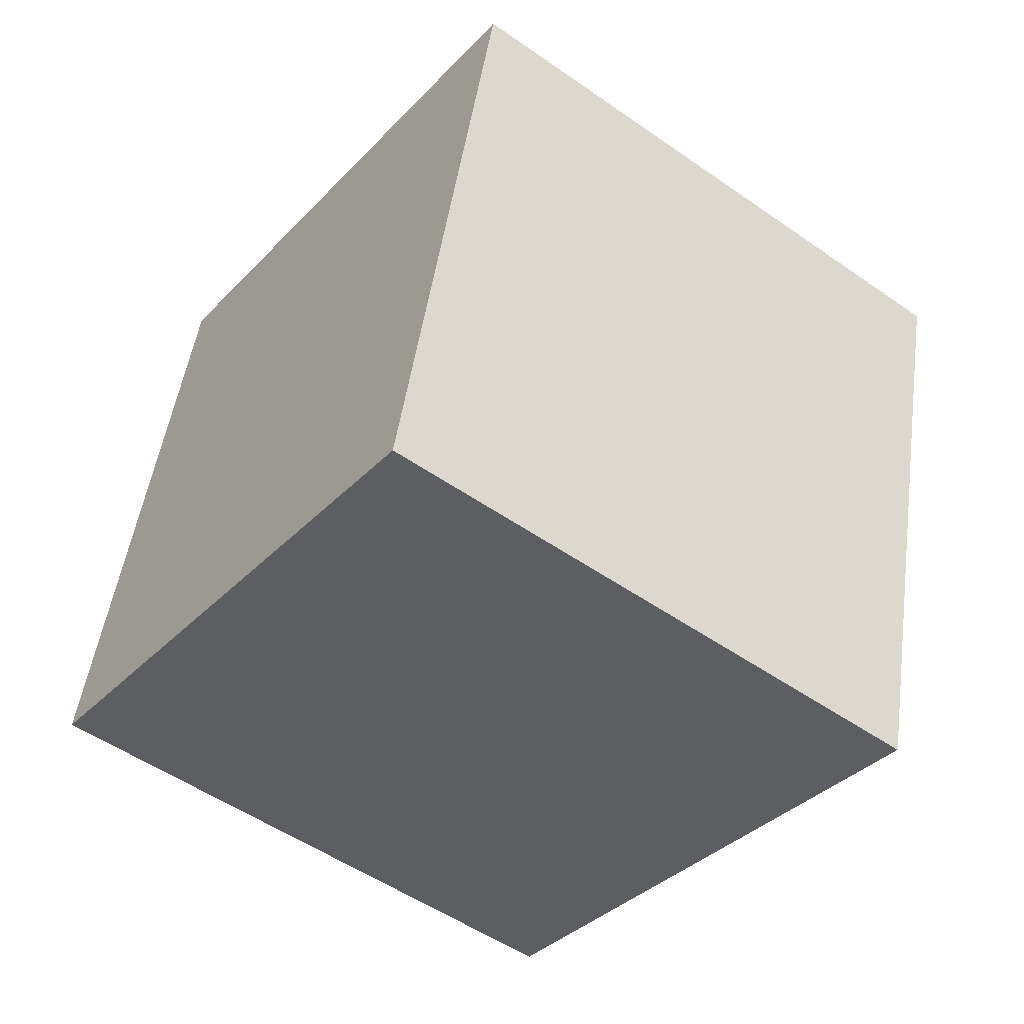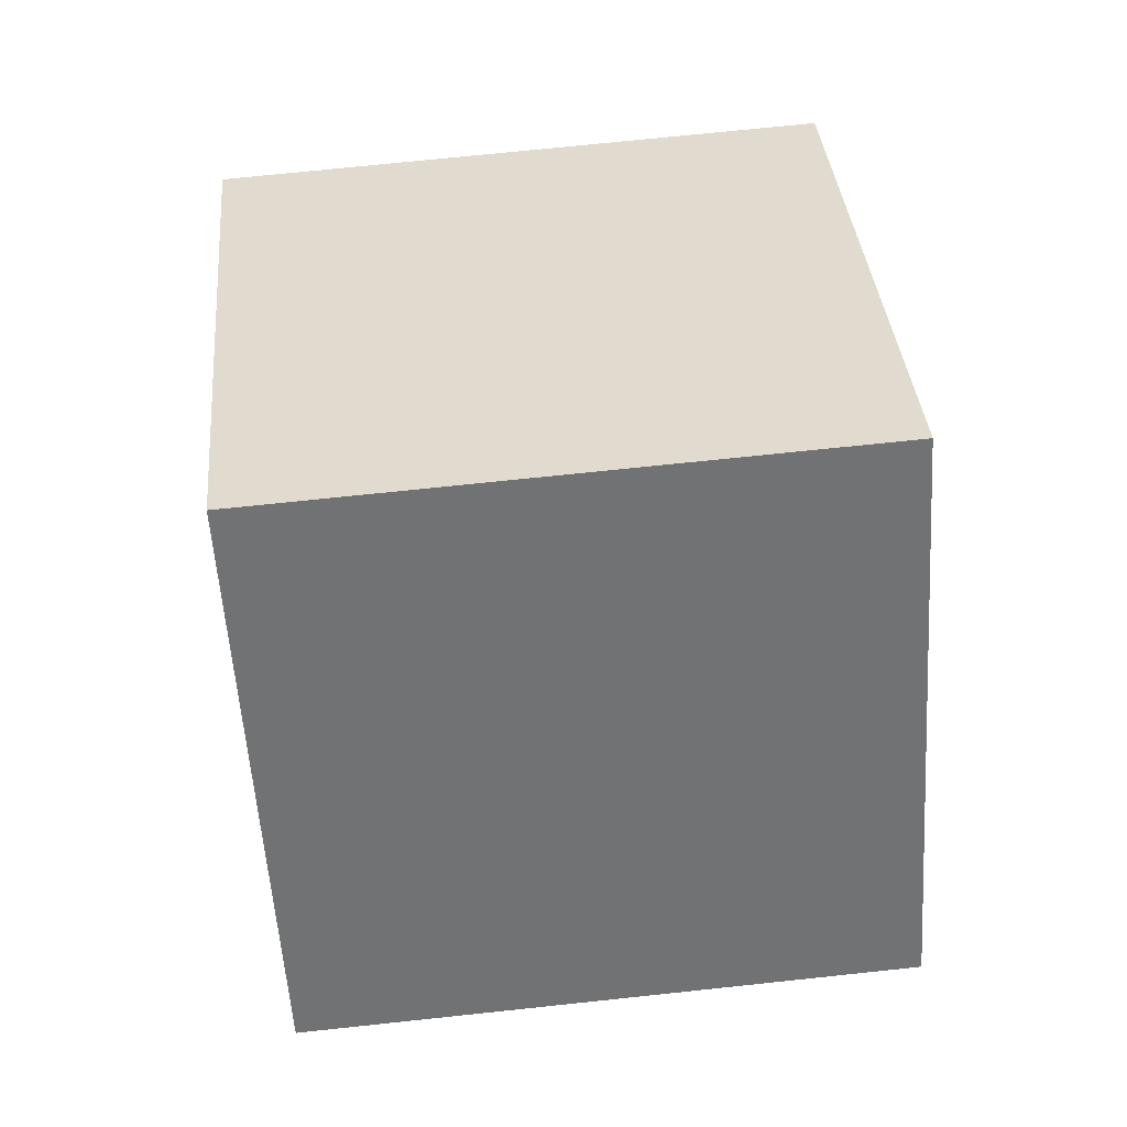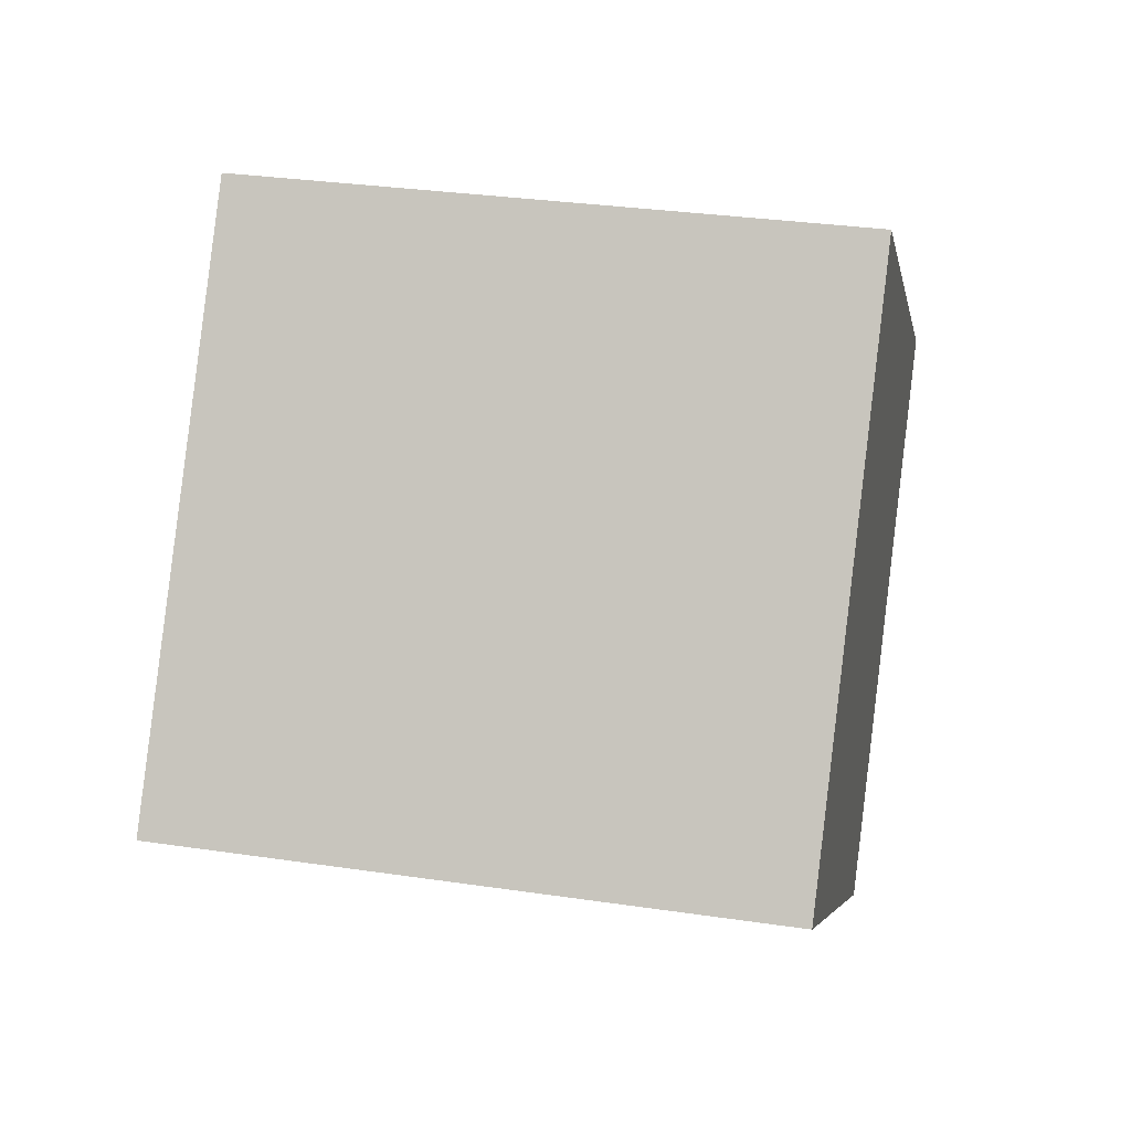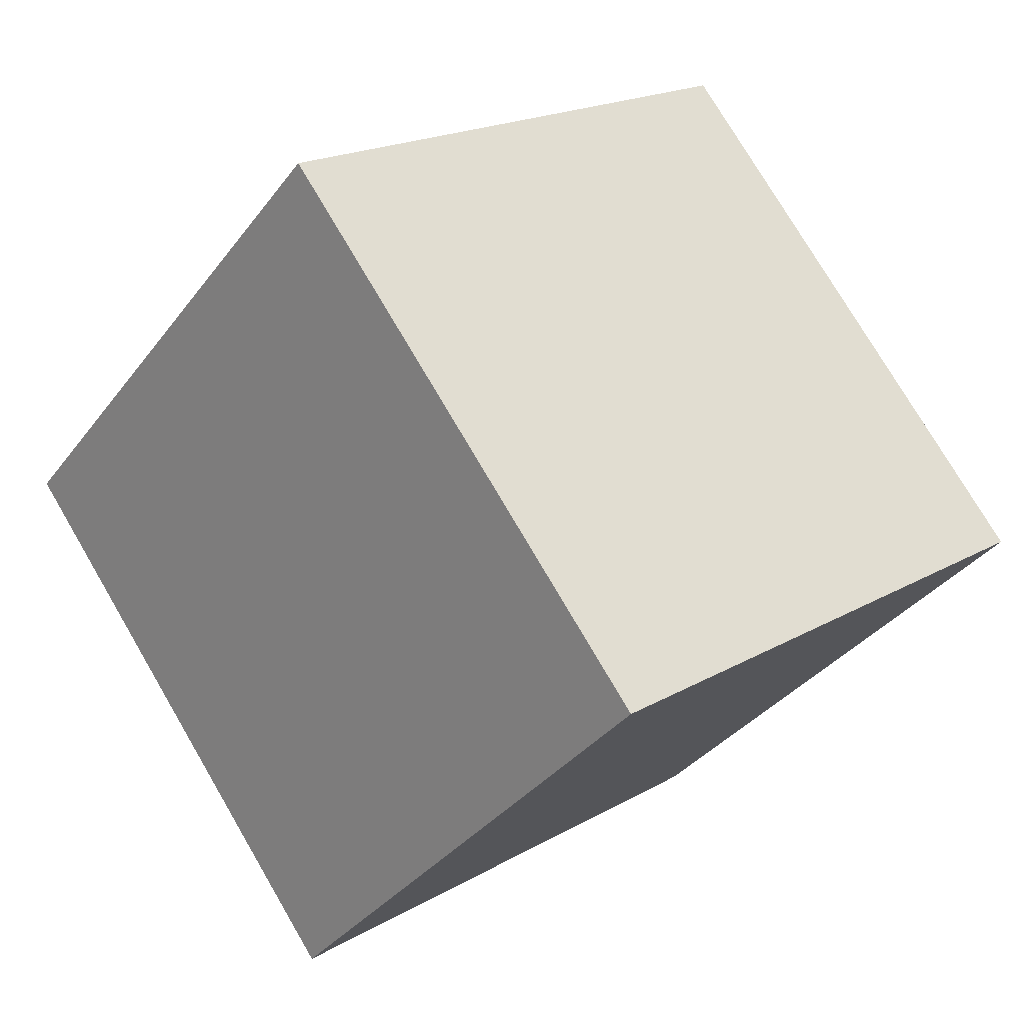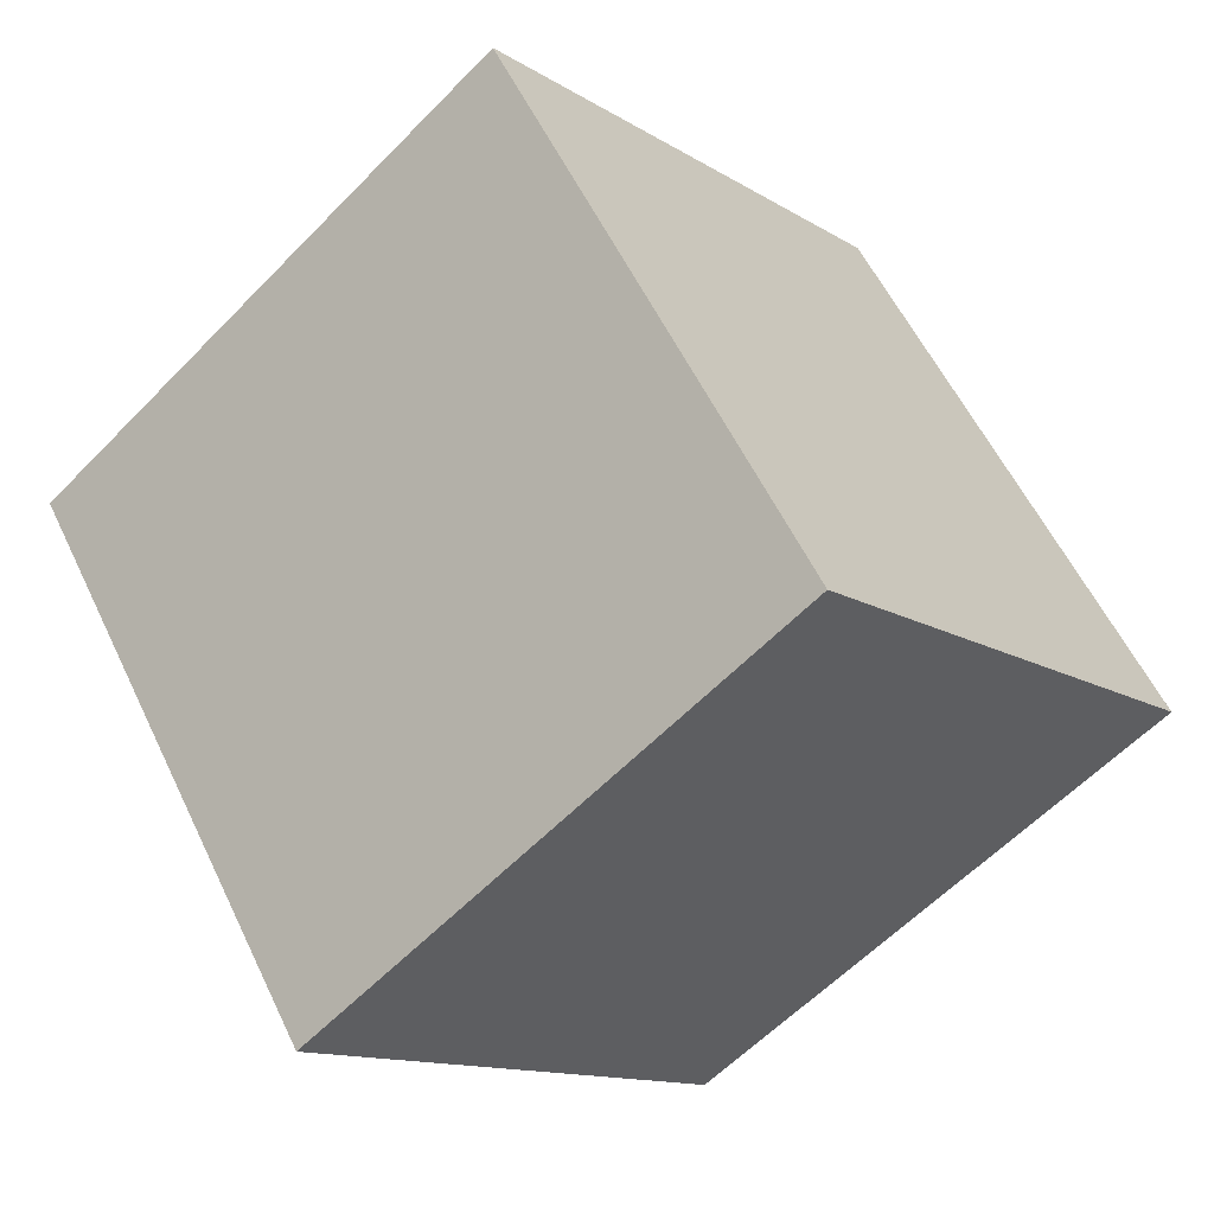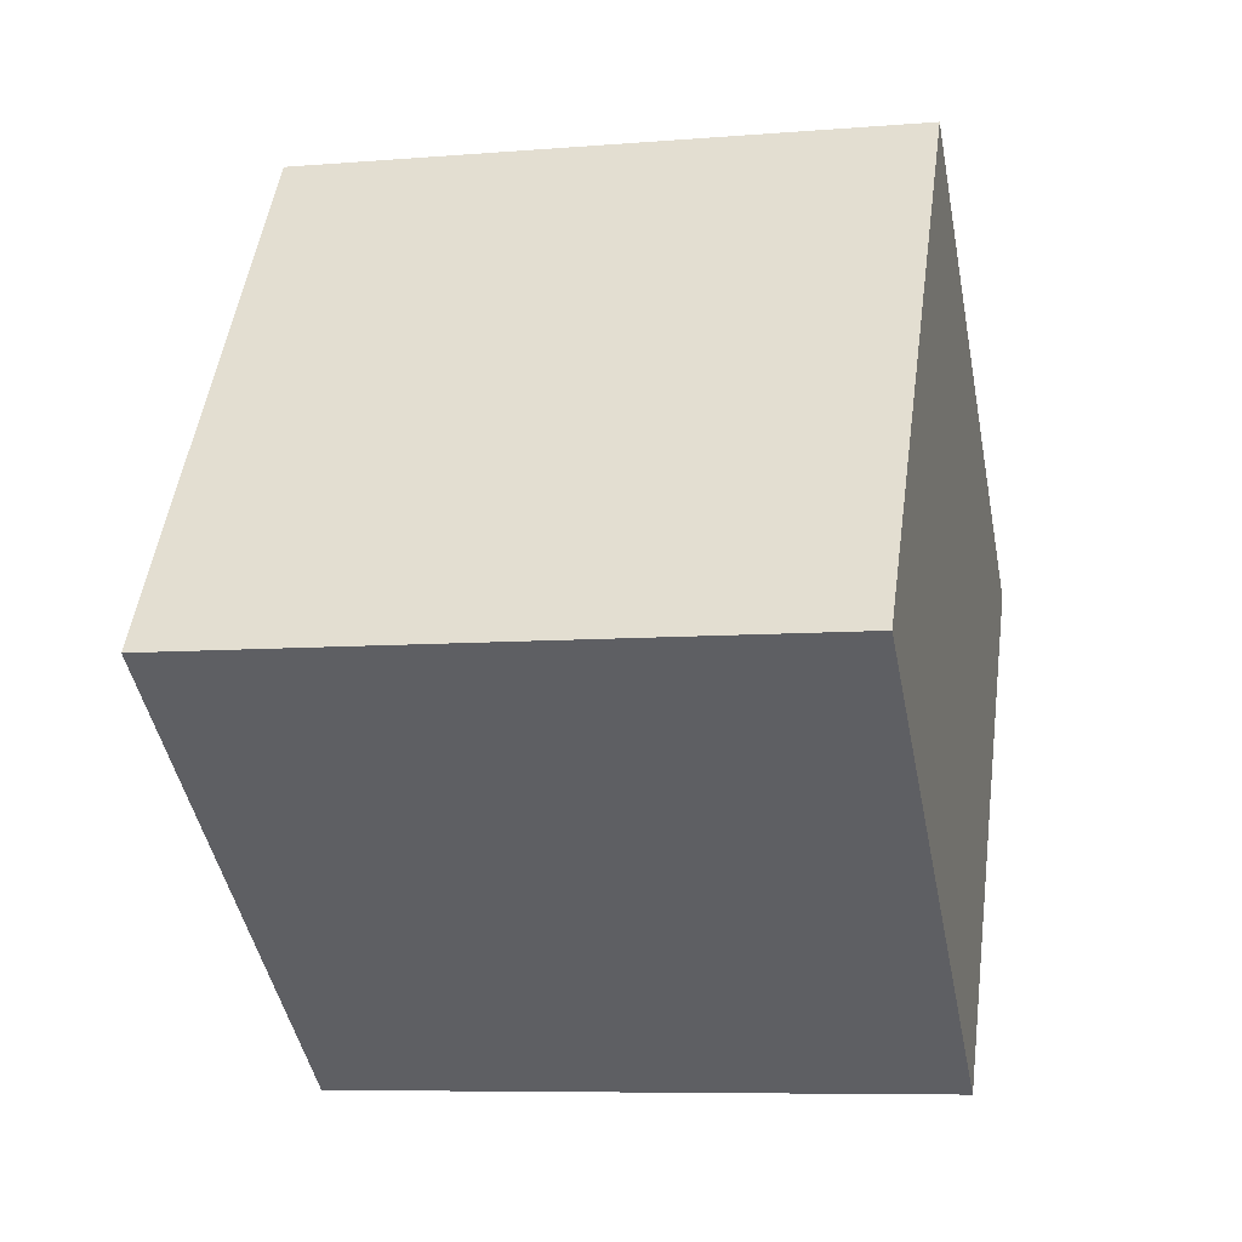
<metadata>
{"format":"obj","ext":"obj","renderer":"f3d","projection":"perspective","resolution":1024,"background":"white","views":[{"elev":49.7,"azim":98.1,"up":"+Y"},{"elev":71.6,"azim":-5.8,"up":"+Z"},{"elev":32.8,"azim":11.8,"up":"+Y"},{"elev":-35.1,"azim":-121.5,"up":"+Z"},{"elev":-59.7,"azim":-133.5,"up":"+Z"},{"elev":-6.5,"azim":13.1,"up":"+Y"}]}
</metadata>
<code>
v 0.7198 0.5525 -0.3598
v 0.7188 0.7906 -0.03832
v 0.7202 0.4692 0.1998
v 0.7198 0.5525 -0.3598
v 0.7202 0.4692 0.1998
v 0.7212 0.2311 -0.1217
v 0.3198 0.5508 -0.3598
v 0.3212 0.2294 -0.1217
v 0.3202 0.4675 0.1998
v 0.3198 0.5508 -0.3598
v 0.3202 0.4675 0.1998
v 0.3188 0.7889 -0.03832
v 0.7198 0.5525 -0.3598
v 0.3198 0.5508 -0.3598
v 0.3188 0.7889 -0.03832
v 0.7198 0.5525 -0.3598
v 0.3188 0.7889 -0.03832
v 0.7188 0.7906 -0.03832
v 0.7188 0.7906 -0.03832
v 0.3188 0.7889 -0.03832
v 0.3202 0.4675 0.1998
v 0.7188 0.7906 -0.03832
v 0.3202 0.4675 0.1998
v 0.7202 0.4692 0.1998
v 0.7202 0.4692 0.1998
v 0.3202 0.4675 0.1998
v 0.3212 0.2294 -0.1217
v 0.7202 0.4692 0.1998
v 0.3212 0.2294 -0.1217
v 0.7212 0.2311 -0.1217
v 0.3198 0.5508 -0.3598
v 0.7198 0.5525 -0.3598
v 0.7212 0.2311 -0.1217
v 0.3198 0.5508 -0.3598
v 0.7212 0.2311 -0.1217
v 0.3212 0.2294 -0.1217
f 1 2 3
f 4 5 6
f 7 8 9
f 10 11 12
f 13 14 15
f 16 17 18
f 19 20 21
f 22 23 24
f 25 26 27
f 28 29 30
f 31 32 33
f 34 35 36

</code>
